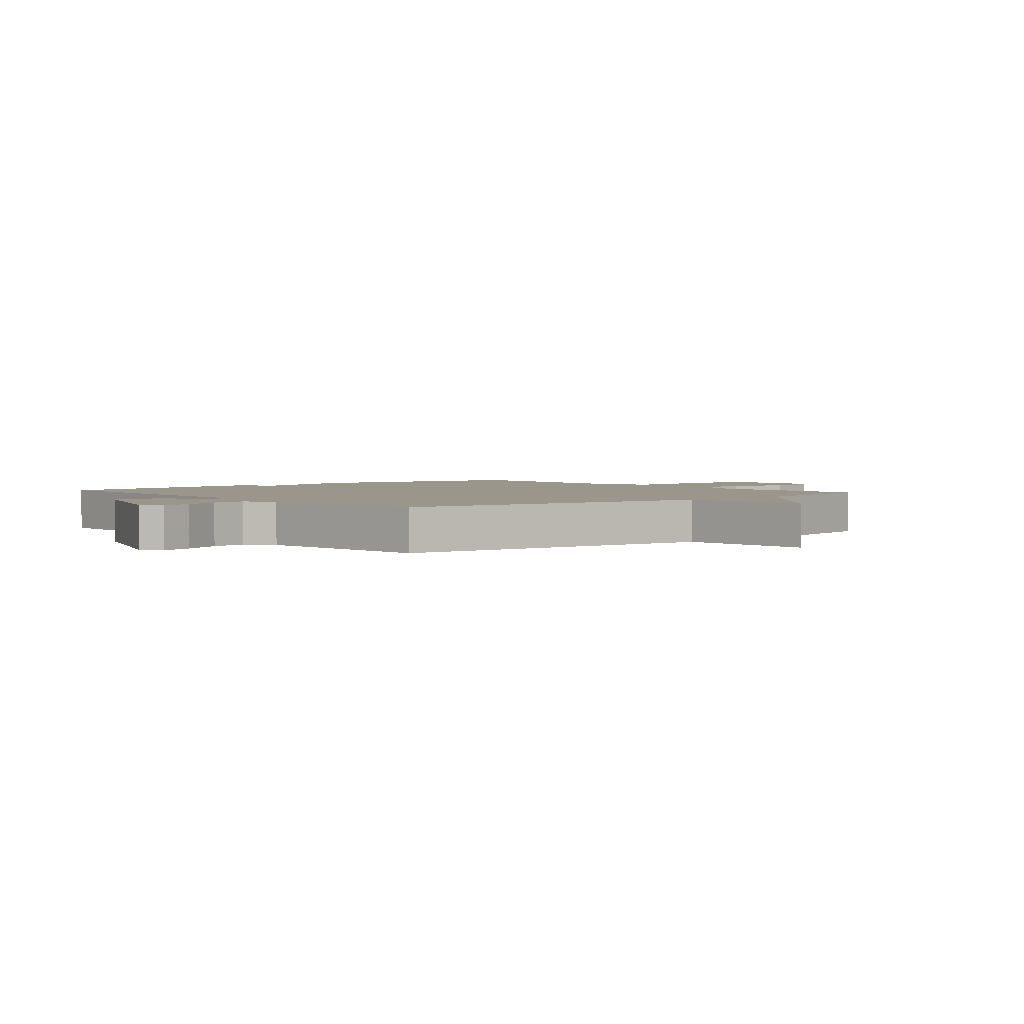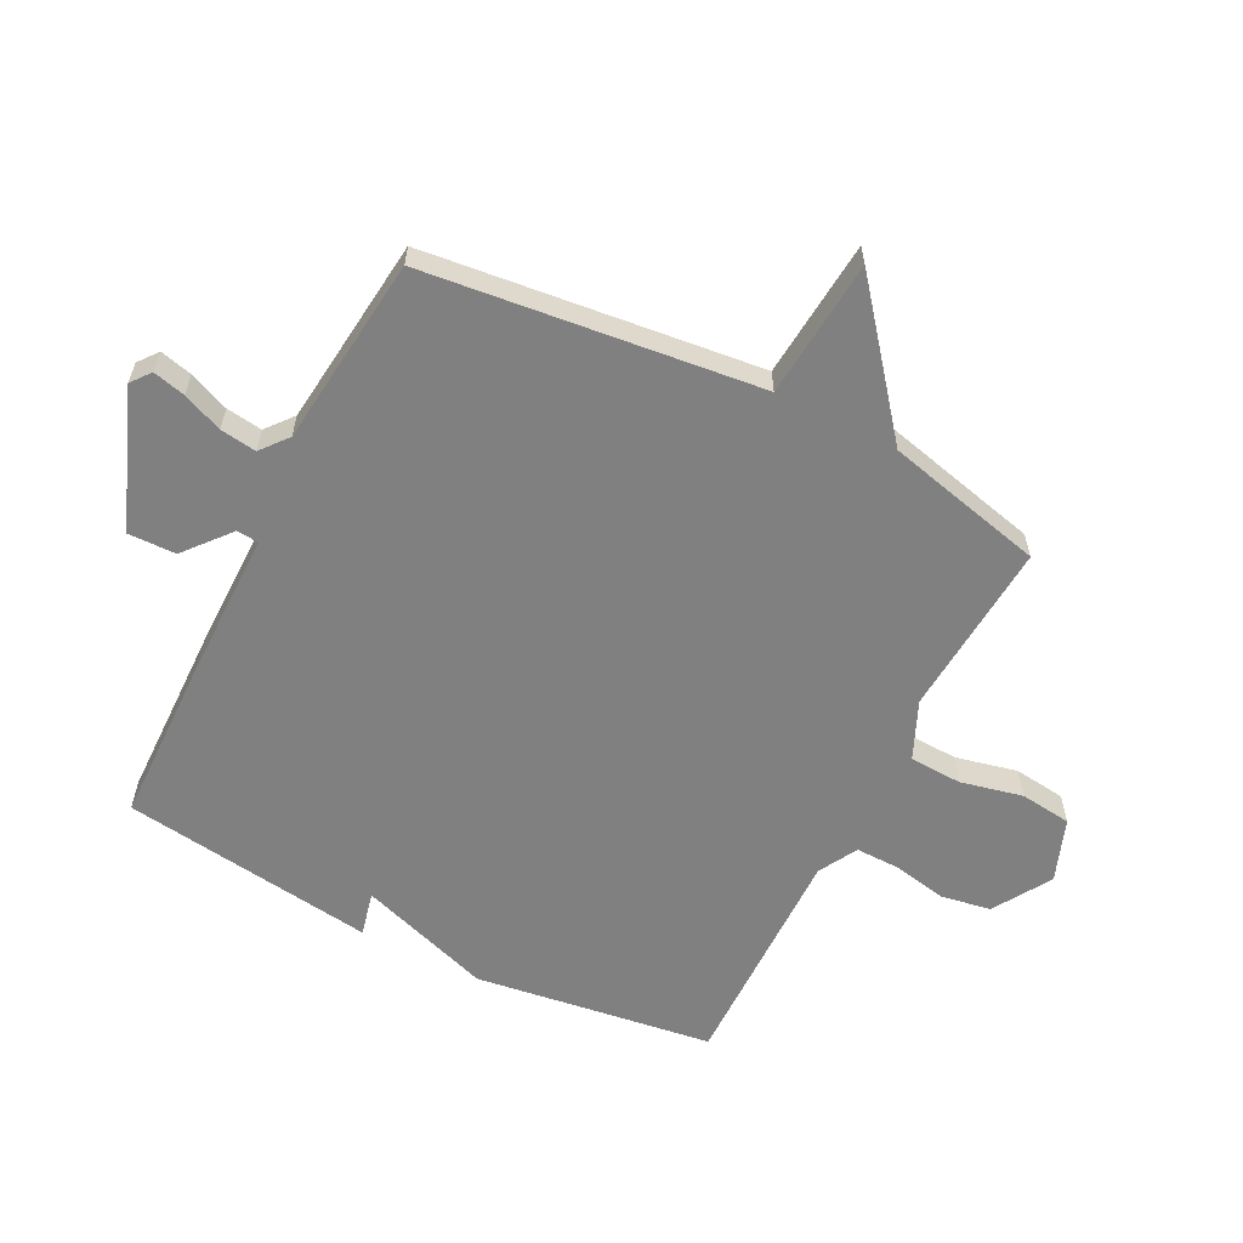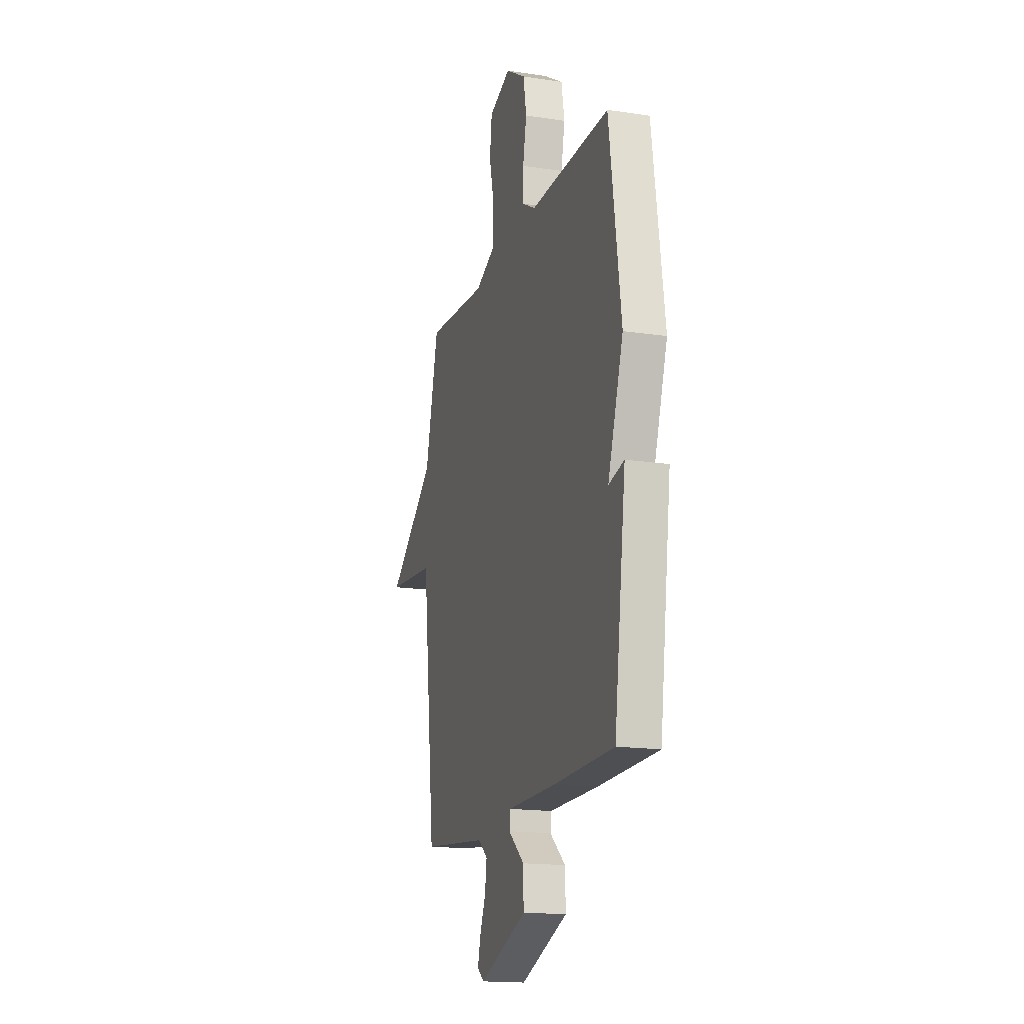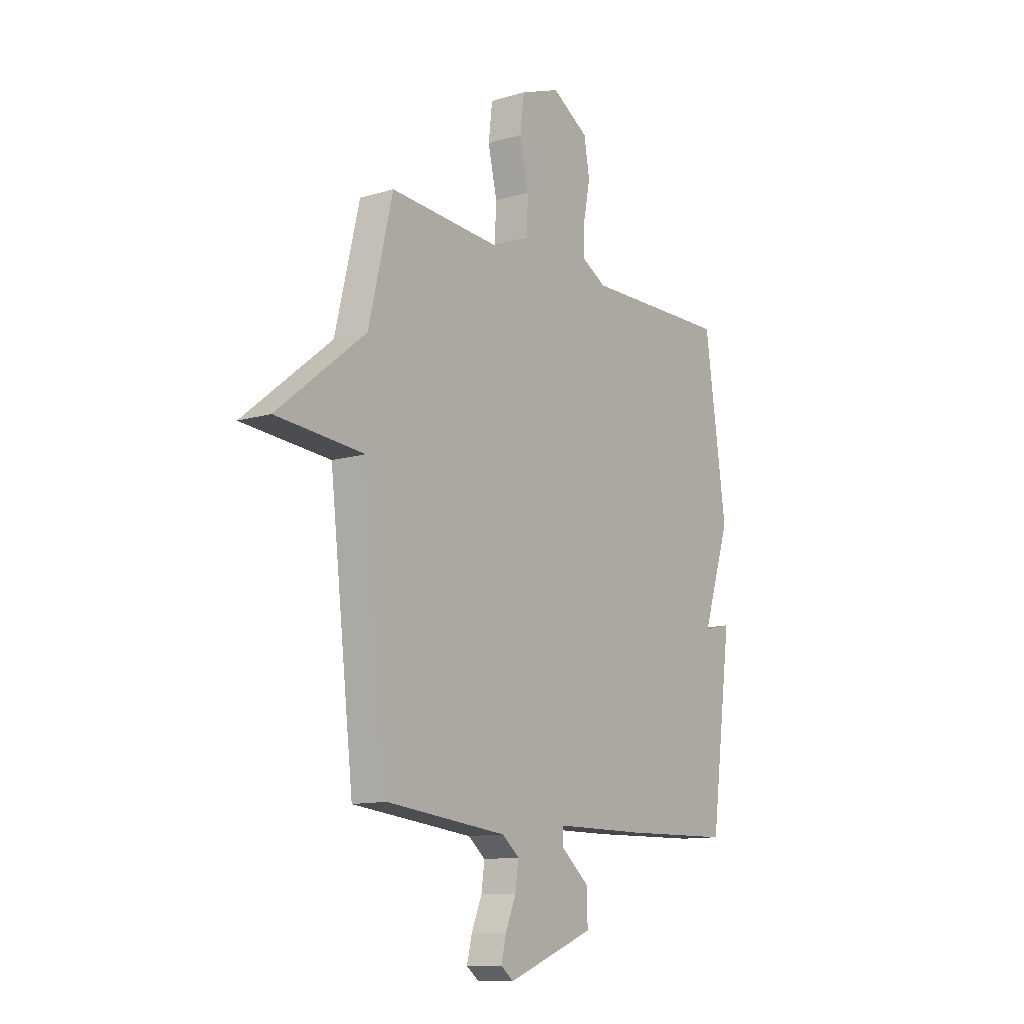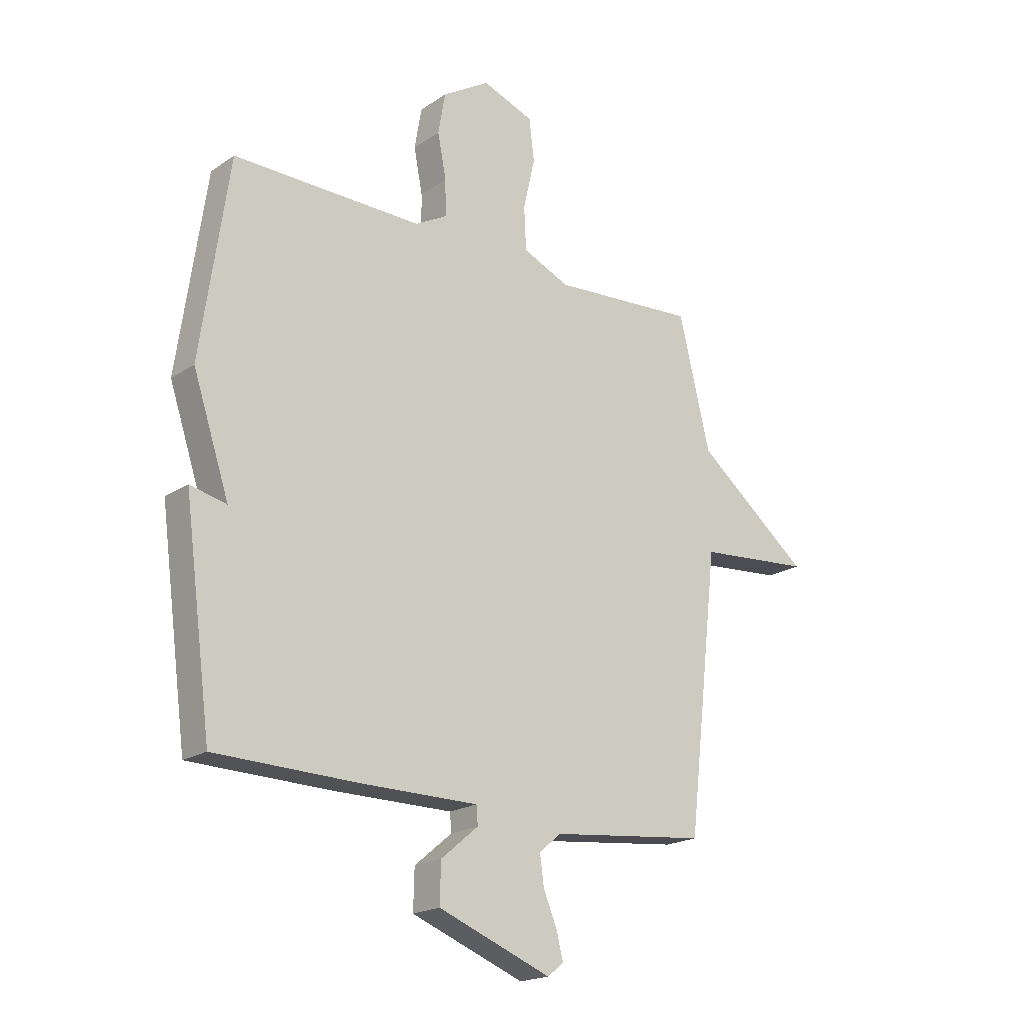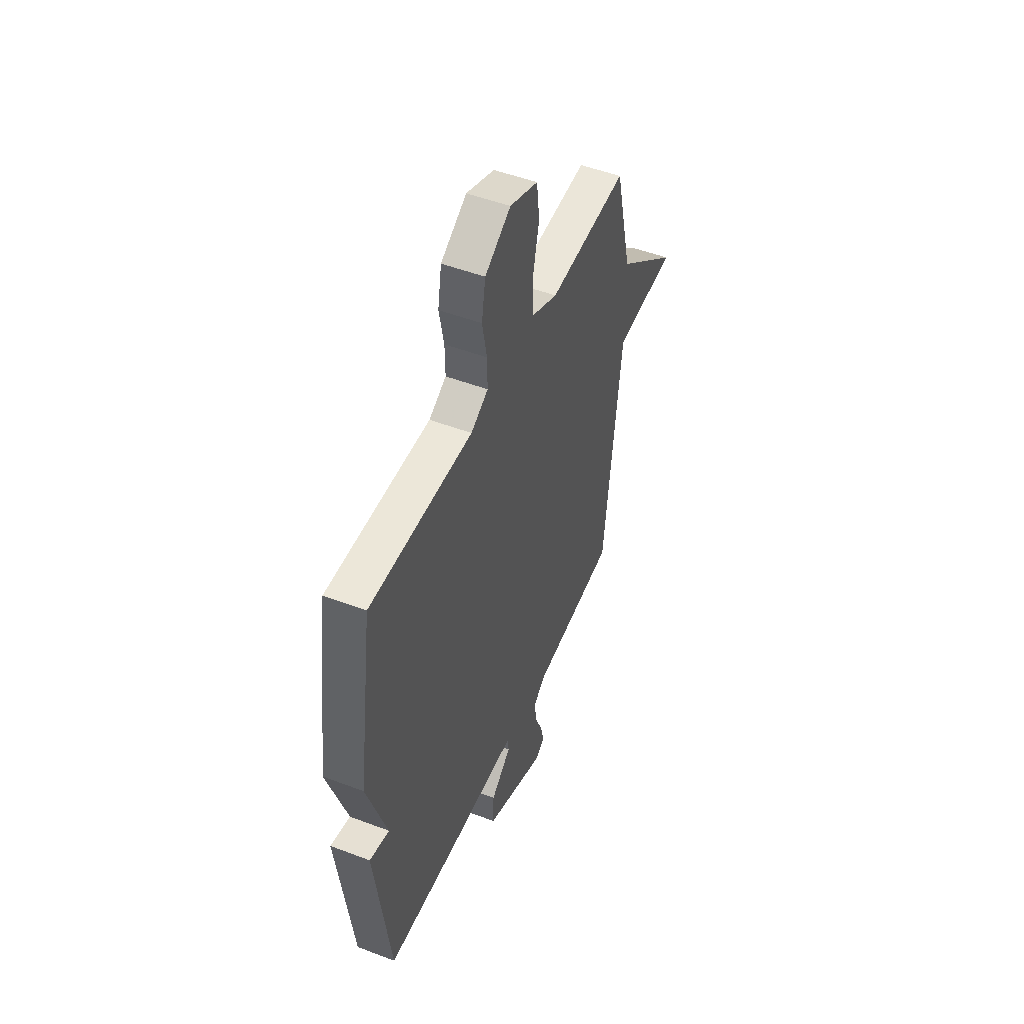
<metadata>
{"format":"obj","ext":"obj","renderer":"f3d","projection":"perspective","resolution":1024,"background":"white","views":[{"elev":2.5,"azim":-130.2,"up":"+Y"},{"elev":-60.1,"azim":-117.0,"up":"+Y"},{"elev":-16.7,"azim":72.9,"up":"+Z"},{"elev":-11.8,"azim":-54.5,"up":"+Z"},{"elev":-19.7,"azim":140.8,"up":"+Z"},{"elev":49.8,"azim":112.8,"up":"+Z"}]}
</metadata>
<code>
v 0.5 0.07 -0.5
v 0.218 0.07 -0.507
v -0.013 0.07 -0.508
v -0.016 0.07 -0.544
v 0.058 0.07 -0.606
v 0.06 0.07 -0.684
v -0.163 0.07 -0.771
v -0.195 0.07 -0.746
v -0.182 0.07 -0.693
v -0.155 0.07 -0.628
v -0.147 0.07 -0.569
v -0.191 0.07 -0.533
v -0.5 0.07 -0.5
v -0.562 0.07 0.042
v -0.787 0.07 0.061
v -0.562 0.07 0.242
v -0.5 0.07 0.5
v -0.213 0.07 0.48
v -0.12 0.07 0.521
v -0.116 0.07 0.606
v -0.139 0.07 0.707
v -0.129 0.07 0.791
v -0.027 0.07 0.829
v 0.067 0.07 0.771
v 0.081 0.07 0.689
v 0.064 0.07 0.601
v 0.063 0.07 0.53
v 0.126 0.07 0.495
v 0.5 0.07 0.5
v 0.555 0.07 0.113
v 0.483 0.07 -0.104
v 0.555 0.07 -0.087
v 0.5 0 -0.5
v 0.218 0 -0.507
v -0.013 0 -0.508
v -0.016 0 -0.544
v 0.058 0 -0.606
v 0.06 0 -0.684
v -0.163 0 -0.771
v -0.195 0 -0.746
v -0.182 0 -0.693
v -0.155 0 -0.628
v -0.147 0 -0.569
v -0.191 0 -0.533
v -0.5 0 -0.5
v -0.562 0 0.042
v -0.787 0 0.061
v -0.562 0 0.242
v -0.5 0 0.5
v -0.213 0 0.48
v -0.12 0 0.521
v -0.116 0 0.606
v -0.139 0 0.707
v -0.129 0 0.791
v -0.027 0 0.829
v 0.067 0 0.771
v 0.081 0 0.689
v 0.064 0 0.601
v 0.063 0 0.53
v 0.126 0 0.495
v 0.5 0 0.5
v 0.555 0 0.113
v 0.483 0 -0.104
v 0.555 0 -0.087
f 1 2 3
f 32 1 3
f 31 32 3
f 30 31 3
f 29 30 3
f 28 29 3
f 27 28 3
f 26 27 3 4
f 24 25 26
f 23 24 26
f 22 23 26
f 21 22 26
f 20 21 26
f 19 20 26 4
f 18 19 4
f 16 17 18 4
f 14 15 16
f 14 16 4
f 13 14 4
f 12 13 4
f 4 5 6
f 12 4 6
f 11 12 6
f 10 11 6 7
f 7 8 9 10
f 35 34 33
f 35 33 64
f 35 64 63
f 35 63 62
f 35 62 61
f 35 61 60
f 35 60 59
f 36 35 59 58
f 58 57 56
f 58 56 55
f 58 55 54
f 58 54 53
f 58 53 52
f 36 58 52 51
f 36 51 50
f 36 50 49 48
f 48 47 46
f 36 48 46
f 36 46 45
f 36 45 44
f 38 37 36
f 38 36 44
f 38 44 43
f 39 38 43 42
f 42 41 40 39
f 1 33 34 2
f 2 34 35 3
f 3 35 36 4
f 4 36 37 5
f 5 37 38 6
f 6 38 39 7
f 7 39 40 8
f 8 40 41 9
f 9 41 42 10
f 10 42 43 11
f 11 43 44 12
f 12 44 45 13
f 13 45 46 14
f 14 46 47 15
f 15 47 48 16
f 16 48 49 17
f 17 49 50 18
f 18 50 51 19
f 19 51 52 20
f 20 52 53 21
f 21 53 54 22
f 22 54 55 23
f 23 55 56 24
f 24 56 57 25
f 25 57 58 26
f 26 58 59 27
f 27 59 60 28
f 28 60 61 29
f 29 61 62 30
f 30 62 63 31
f 31 63 64 32
f 32 64 33 1

</code>
